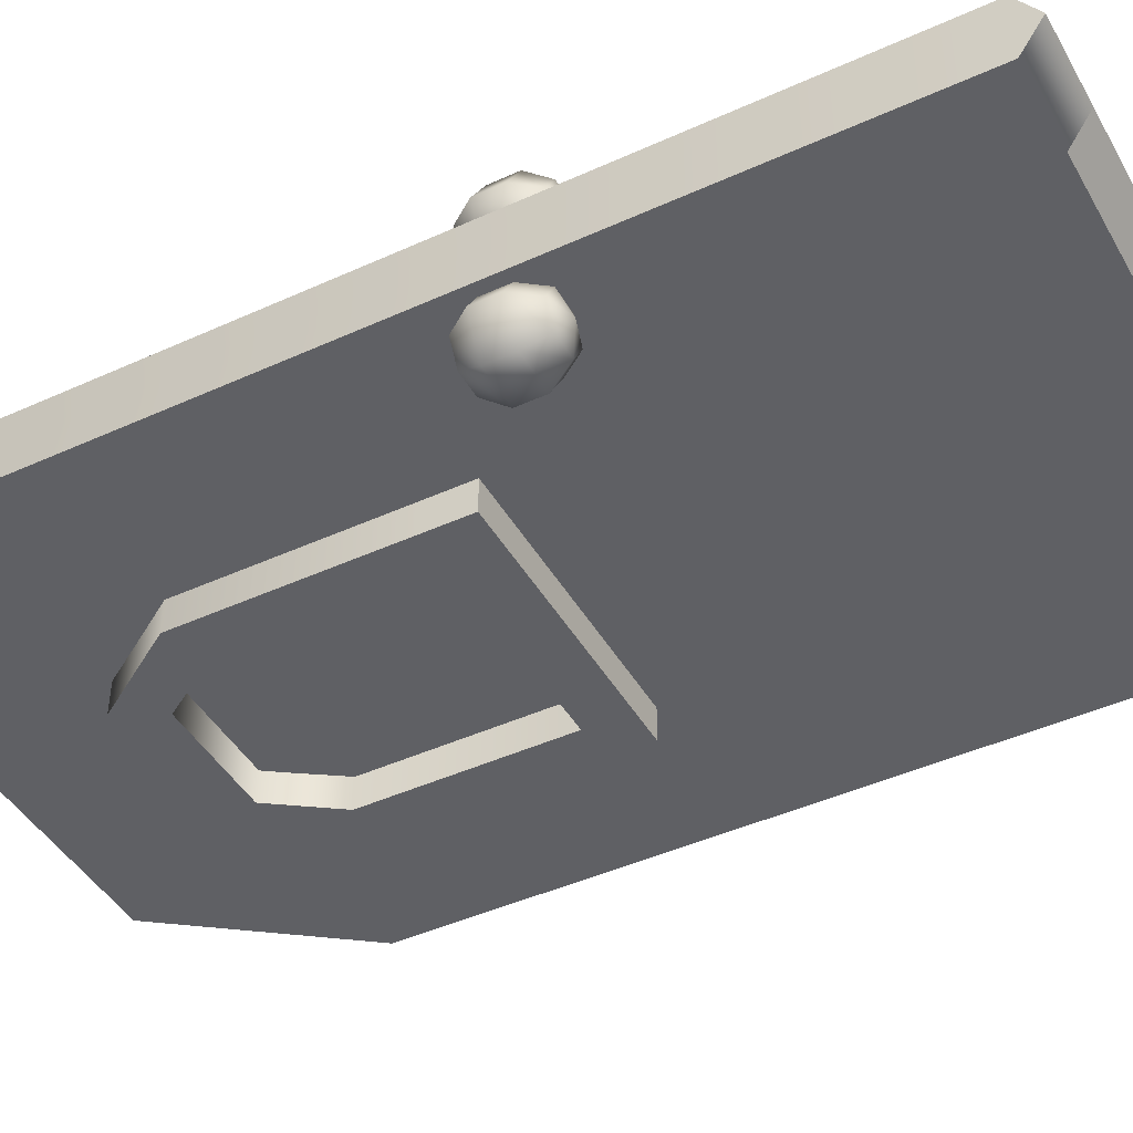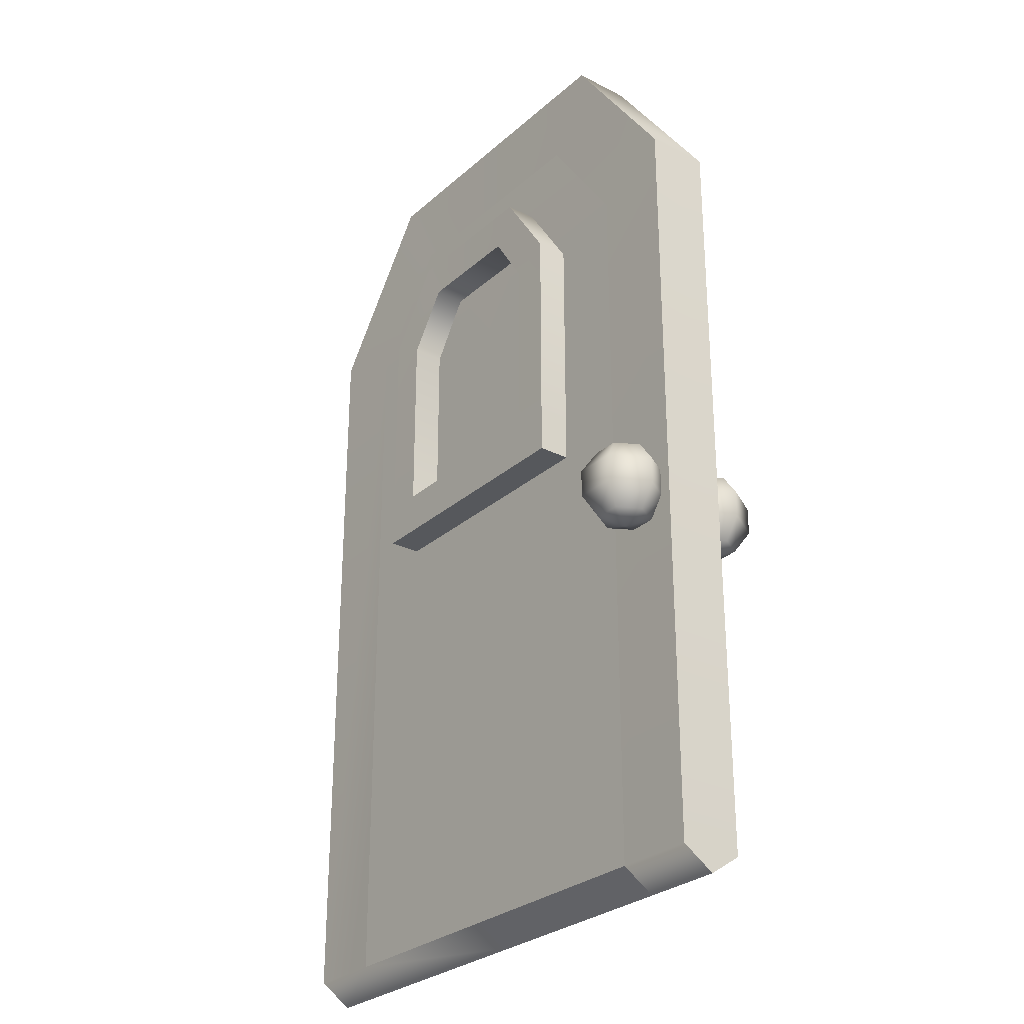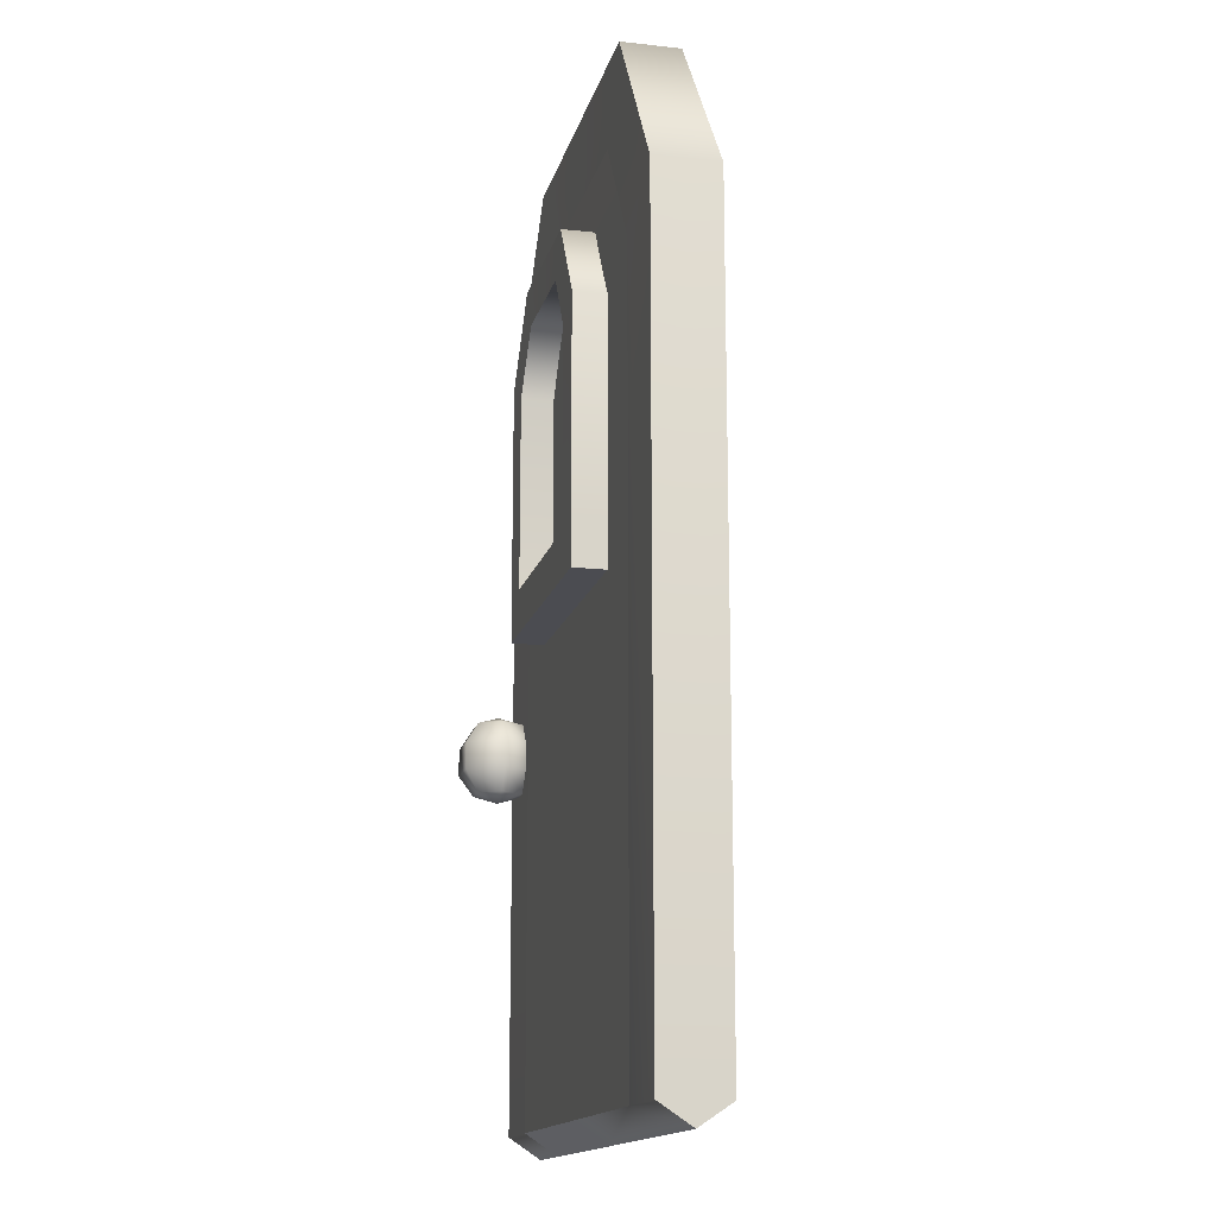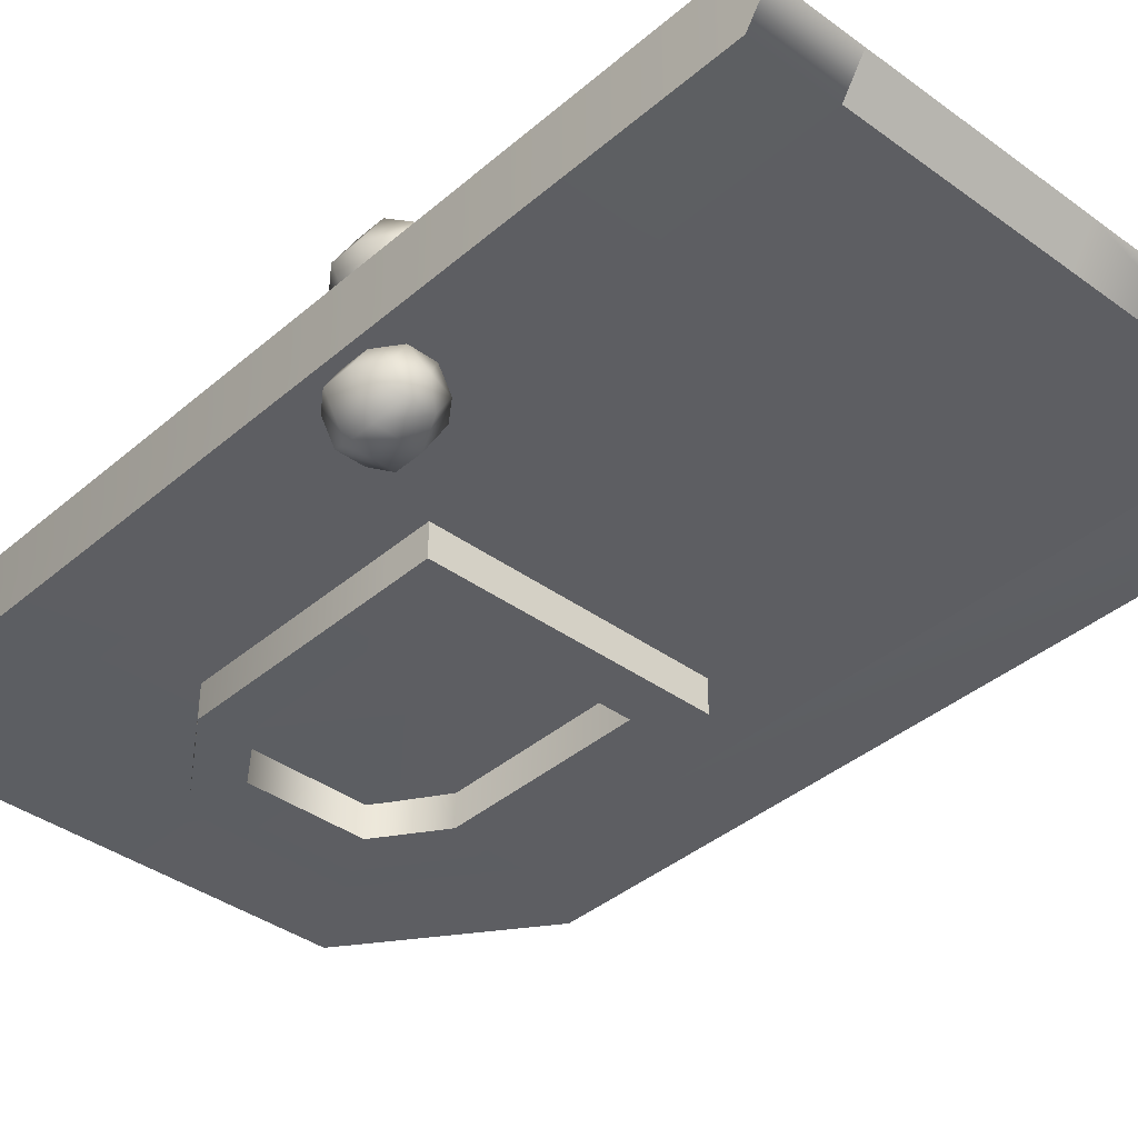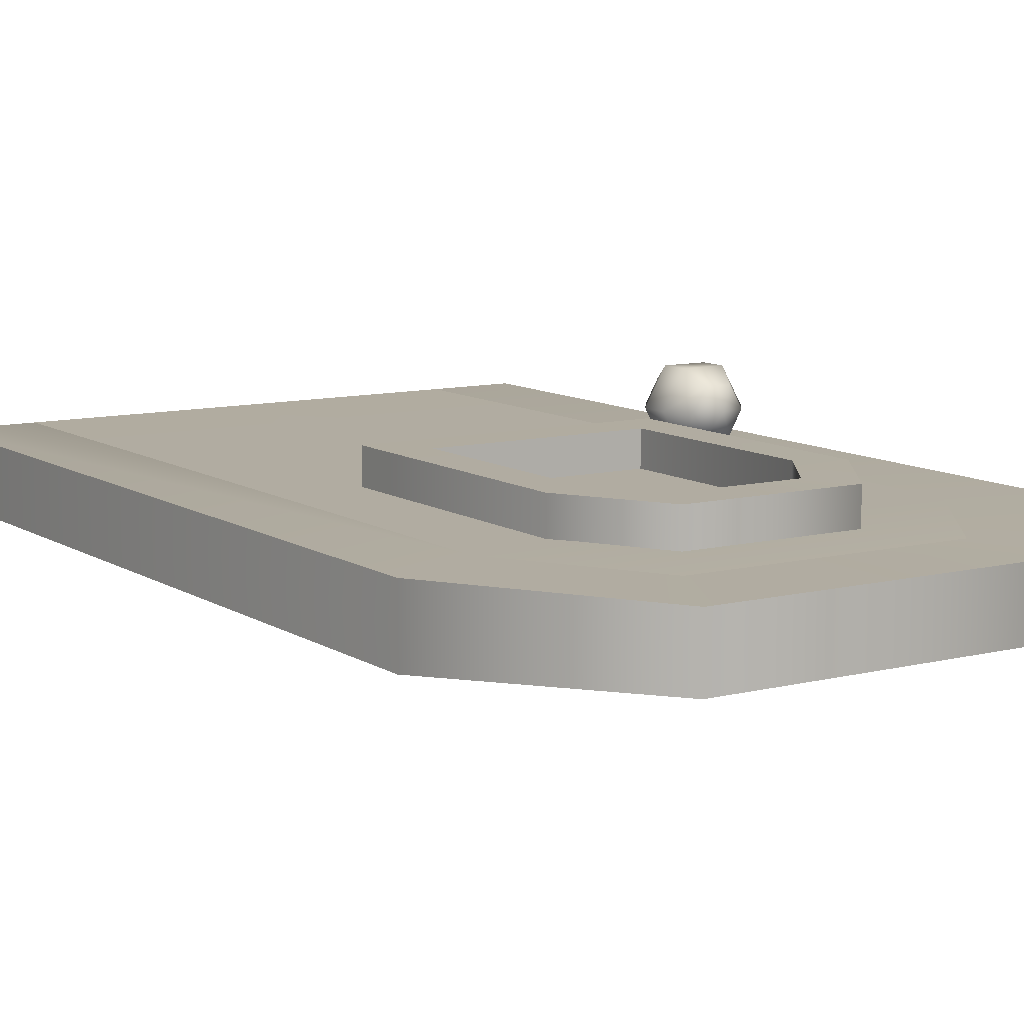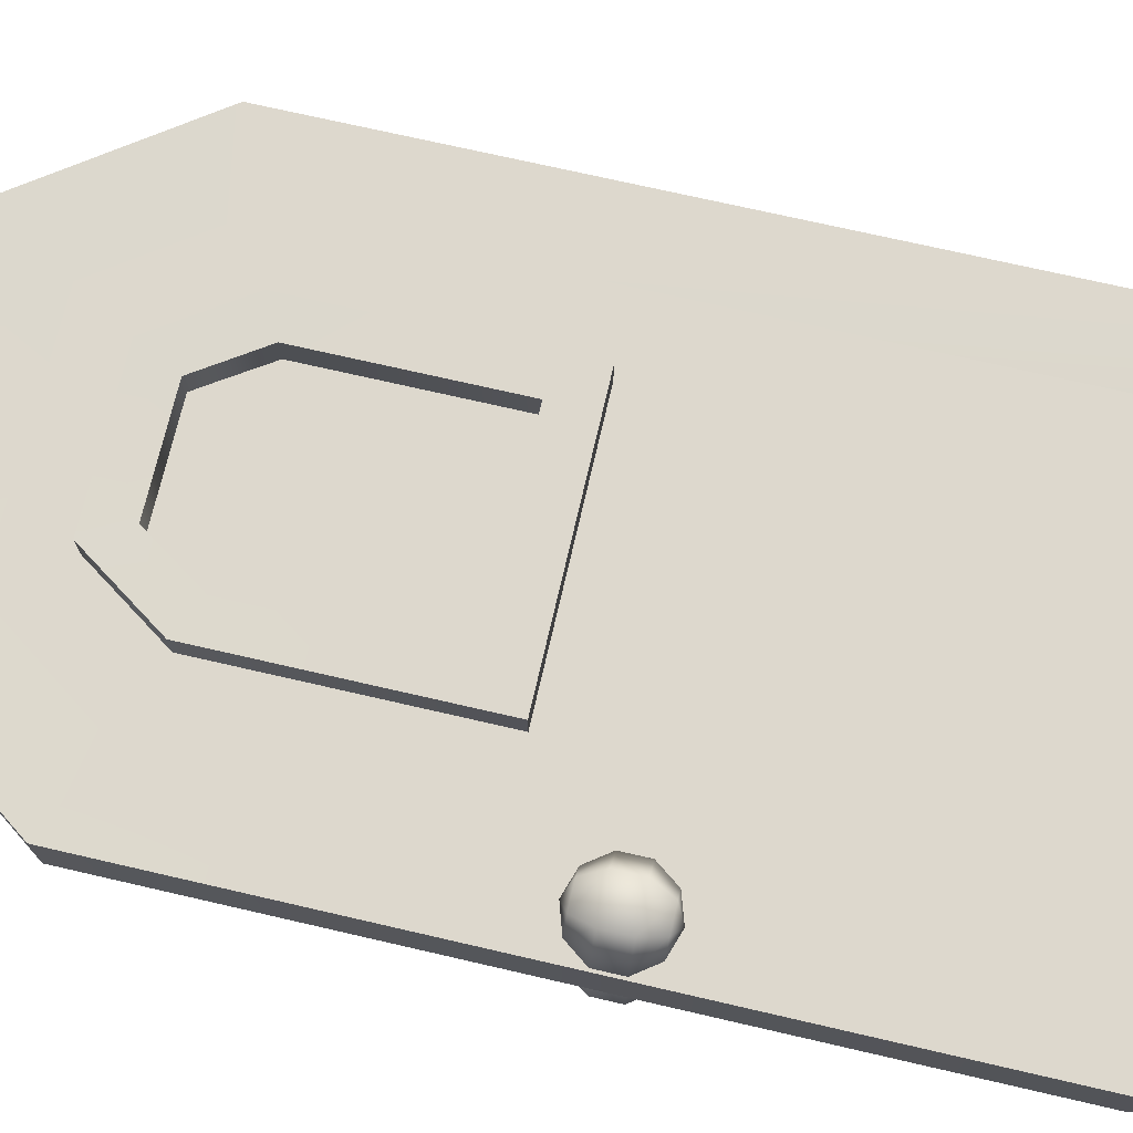
<metadata>
{"format":"obj","ext":"obj","renderer":"f3d","projection":"perspective","resolution":1024,"background":"white","views":[{"elev":-44.1,"azim":-61.9,"up":"+Z"},{"elev":-28.3,"azim":-127.6,"up":"+Y"},{"elev":-15.3,"azim":76.8,"up":"+Y"},{"elev":-38.3,"azim":-42.7,"up":"+Z"},{"elev":10.1,"azim":147.3,"up":"+Z"},{"elev":72.2,"azim":-77.0,"up":"+Z"}]}
</metadata>
<code>
g default
v 241.8 3.168 373.9
v 240.7 3.168 373.9
v 241.8 14 373.4
v 240.7 13.47 373.4
v 240.1 16.29 373.5
v 239.5 15.14 373.5
v 237.8 16.29 373.5
v 237.8 15.14 373.5
v 233.9 3.168 373.9
v 235 3.168 373.9
v 233.9 14 373.4
v 235 13.47 373.4
v 235.5 16.29 373.5
v 236.2 15.14 373.5
v 241.8 3.458 373.4
v 240.7 3.458 373.4
v 235 3.458 373.4
v 233.9 3.458 373.4
v 237.8 13.47 373.4
v 237.8 3.458 373.4
v 237.8 3.168 373.9
v 239.7 9.681 373
v 239.2 9.681 373
v 239.7 13.17 373
v 239.2 12.9 373
v 239.7 13.17 373.9
v 239.2 12.9 373.9
v 239.7 9.681 373.9
v 239.2 9.681 373.9
v 238.9 14.29 373
v 238.6 13.73 373
v 238.6 13.73 373.9
v 238.9 14.29 373.9
v 237.8 14.29 373
v 237.8 13.73 373
v 237.8 13.73 373.9
v 237.8 14.29 373.9
v 236 9.681 373
v 236.5 9.681 373
v 236 13.17 373
v 236.5 12.9 373
v 236 13.17 373.9
v 236.5 12.9 373.9
v 236 9.681 373.9
v 236.5 9.681 373.9
v 236.8 14.29 373
v 237.1 13.73 373
v 237.1 13.73 373.9
v 236.8 14.29 373.9
v 239.7 10.27 373
v 239.2 10.27 373
v 239.7 10.27 373.9
v 239.2 10.27 373.9
v 236.5 10.27 373
v 236 10.27 373
v 236.5 10.27 373.9
v 236 10.27 373.9
v 234.3 7.951 373.4
v 234.6 7.951 373.4
v 234.8 7.951 373.1
v 234.6 7.951 372.8
v 234.3 7.951 372.8
v 234.1 7.951 373.1
v 234.2 8.247 373.6
v 234.7 8.247 373.6
v 235 8.247 373.1
v 234.7 8.247 372.6
v 234.2 8.247 372.6
v 233.9 8.247 373.1
v 234.2 8.612 373.6
v 234.7 8.612 373.6
v 235 8.612 373.1
v 234.7 8.612 372.6
v 234.2 8.612 372.6
v 233.9 8.612 373.1
v 234.3 8.907 373.4
v 234.6 8.907 373.4
v 234.8 8.907 373.1
v 234.6 8.907 372.8
v 234.3 8.907 372.8
v 234.1 8.907 373.1
v 234.5 7.838 373.1
v 234.5 9.02 373.1
v 241.8 14 373.9
v 241.8 3.168 373.9
v 240.1 16.29 373.9
v 237.8 16.29 373.9
v 233.9 3.168 373.9
v 233.9 14 373.9
v 235.5 16.29 373.9
v 241.8 3.458 373.9
v 233.9 3.458 373.9
v 241.8 14 374.3
v 240.7 13.47 374.3
v 240.1 16.29 374.3
v 239.5 15.14 374.3
v 237.8 16.29 374.3
v 237.8 15.14 374.3
v 233.9 14 374.3
v 235 13.47 374.3
v 235.5 16.29 374.3
v 236.2 15.14 374.3
v 241.8 3.458 374.3
v 240.7 3.458 374.3
v 235 3.458 374.3
v 233.9 3.458 374.3
v 237.8 13.47 374.3
v 237.8 3.458 374.3
v 239.7 9.681 374.8
v 239.2 9.681 374.8
v 239.7 13.17 374.8
v 239.2 12.9 374.8
v 238.9 14.29 374.7
v 238.6 13.73 374.7
v 237.8 14.29 374.7
v 237.8 13.73 374.7
v 236 9.681 374.8
v 236.5 9.681 374.8
v 236 13.17 374.8
v 236.5 12.9 374.8
v 236.8 14.29 374.7
v 237.1 13.73 374.7
v 239.7 10.27 374.8
v 239.2 10.27 374.8
v 236.5 10.27 374.8
v 236 10.27 374.8
v 234.3 7.951 374.3
v 234.6 7.951 374.3
v 234.8 7.951 374.6
v 234.6 7.951 374.9
v 234.3 7.951 374.9
v 234.1 7.951 374.6
v 234.2 8.247 374.1
v 234.7 8.247 374.1
v 235 8.247 374.6
v 234.7 8.247 375.1
v 234.2 8.247 375.1
v 233.9 8.247 374.6
v 234.2 8.612 374.1
v 234.7 8.612 374.1
v 235 8.612 374.6
v 234.7 8.612 375.1
v 234.2 8.612 375.1
v 233.9 8.612 374.6
v 234.3 8.907 374.3
v 234.6 8.907 374.3
v 234.8 8.907 374.6
v 234.6 8.907 374.9
v 234.3 8.907 374.9
v 234.1 8.907 374.6
v 234.5 7.838 374.6
v 234.5 9.02 374.6
g DoorMesh6
f 1 2 16 15
f 3 4 6 5
f 5 6 8 7
f 9 18 17 10
f 11 13 14 12
f 13 7 8 14
f 15 16 4 3
f 17 18 11 12
f 18 92 89 11
f 20 21 10 17
f 8 19 12 14
f 20 19 4 16
f 6 4 19 8
f 16 2 21 20
f 12 19 20 17
f 22 23 51 50
f 28 29 23 22
f 28 22 50 52
f 24 25 31 30
f 25 27 32 31
f 26 24 30 33
f 30 31 35 34
f 31 32 36 35
f 33 30 34 37
f 38 55 54 39
f 44 38 39 45
f 44 57 55 38
f 40 46 47 41
f 41 47 48 43
f 42 49 46 40
f 46 34 35 47
f 47 35 36 48
f 49 37 34 46
f 50 51 25 24
f 51 53 27 25
f 52 50 24 26
f 54 55 40 41
f 56 54 41 43
f 55 57 42 40
f 23 29 45 39
f 53 51 54 56
f 51 23 39 54
f 58 59 65 64
f 59 60 66 65
f 60 61 67 66
f 61 62 68 67
f 62 63 69 68
f 63 58 64 69
f 64 65 71 70
f 65 66 72 71
f 66 67 73 72
f 67 68 74 73
f 68 69 75 74
f 69 64 70 75
f 70 71 77 76
f 71 72 78 77
f 72 73 79 78
f 73 74 80 79
f 74 75 81 80
f 75 70 76 81
f 59 58 82
f 60 59 82
f 61 60 82
f 62 61 82
f 63 62 82
f 58 63 82
f 76 77 83
f 77 78 83
f 78 79 83
f 79 80 83
f 80 81 83
f 81 76 83
f 91 85 1 15
f 86 84 3 5
f 87 86 5 7
f 88 92 18 9
f 89 90 13 11
f 90 87 7 13
f 84 91 15 3
f 1 103 104 2
f 93 95 96 94
f 95 97 98 96
f 9 10 105 106
f 99 100 102 101
f 101 102 98 97
f 103 93 94 104
f 105 100 99 106
f 106 99 89 92
f 108 105 10 21
f 98 102 100 107
f 108 104 94 107
f 96 98 107 94
f 104 108 21 2
f 100 105 108 107
f 109 123 124 110
f 28 109 110 29
f 28 52 123 109
f 111 113 114 112
f 112 114 32 27
f 26 33 113 111
f 113 115 116 114
f 114 116 36 32
f 33 37 115 113
f 117 118 125 126
f 44 45 118 117
f 44 117 126 57
f 119 120 122 121
f 120 43 48 122
f 42 119 121 49
f 121 122 116 115
f 122 48 36 116
f 49 121 115 37
f 123 111 112 124
f 124 112 27 53
f 52 26 111 123
f 125 120 119 126
f 56 43 120 125
f 126 119 42 57
f 110 118 45 29
f 53 56 125 124
f 124 125 118 110
f 127 133 134 128
f 128 134 135 129
f 129 135 136 130
f 130 136 137 131
f 131 137 138 132
f 132 138 133 127
f 133 139 140 134
f 134 140 141 135
f 135 141 142 136
f 136 142 143 137
f 137 143 144 138
f 138 144 139 133
f 139 145 146 140
f 140 146 147 141
f 141 147 148 142
f 142 148 149 143
f 143 149 150 144
f 144 150 145 139
f 128 151 127
f 129 151 128
f 130 151 129
f 131 151 130
f 132 151 131
f 127 151 132
f 145 152 146
f 146 152 147
f 147 152 148
f 148 152 149
f 149 152 150
f 150 152 145
f 91 103 1 85
f 86 95 93 84
f 87 97 95 86
f 88 9 106 92
f 89 99 101 90
f 90 101 97 87
f 84 93 103 91

</code>
